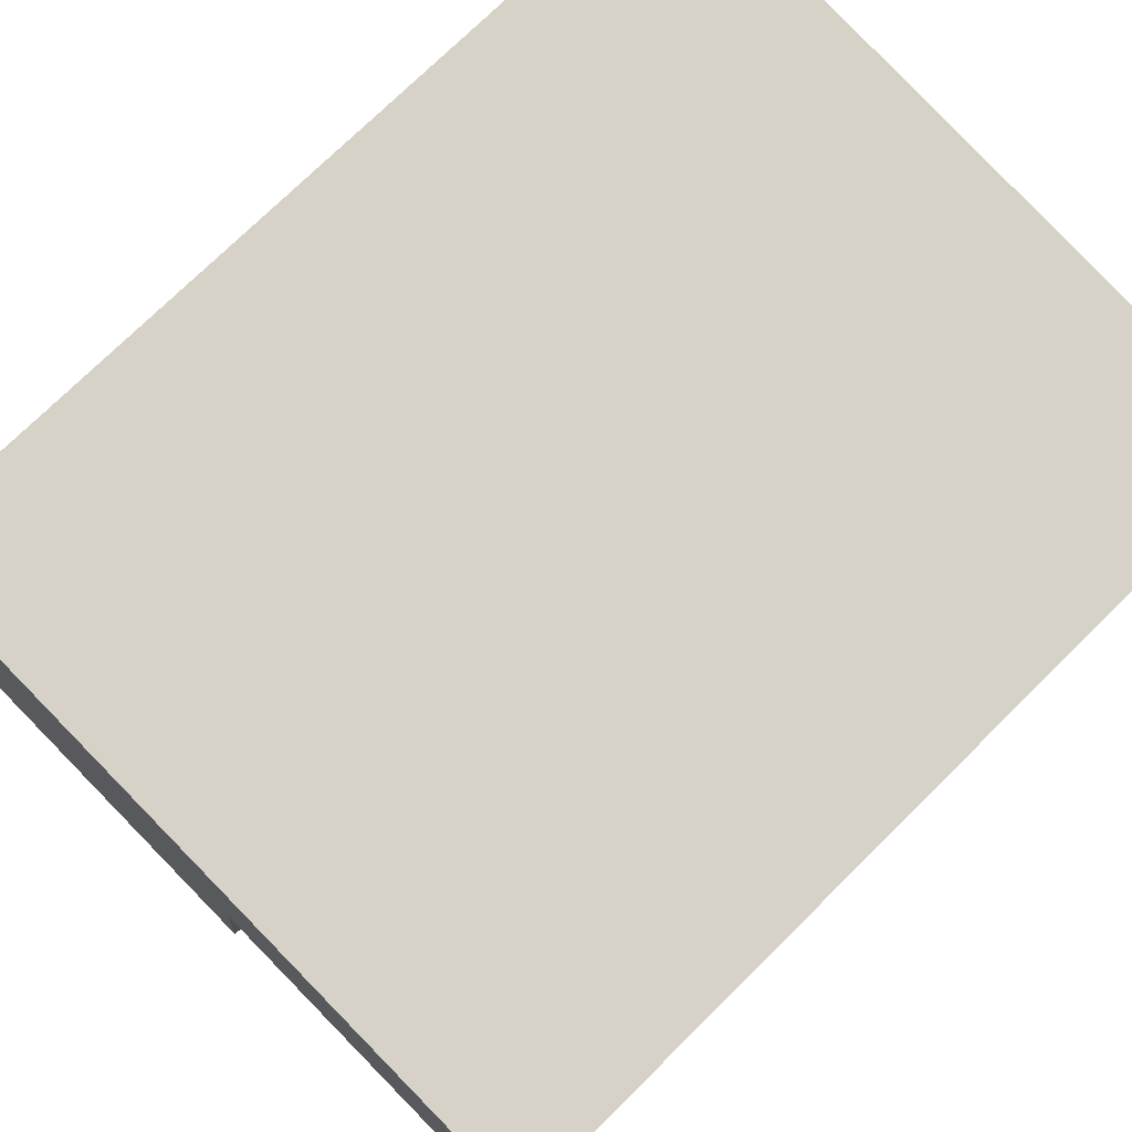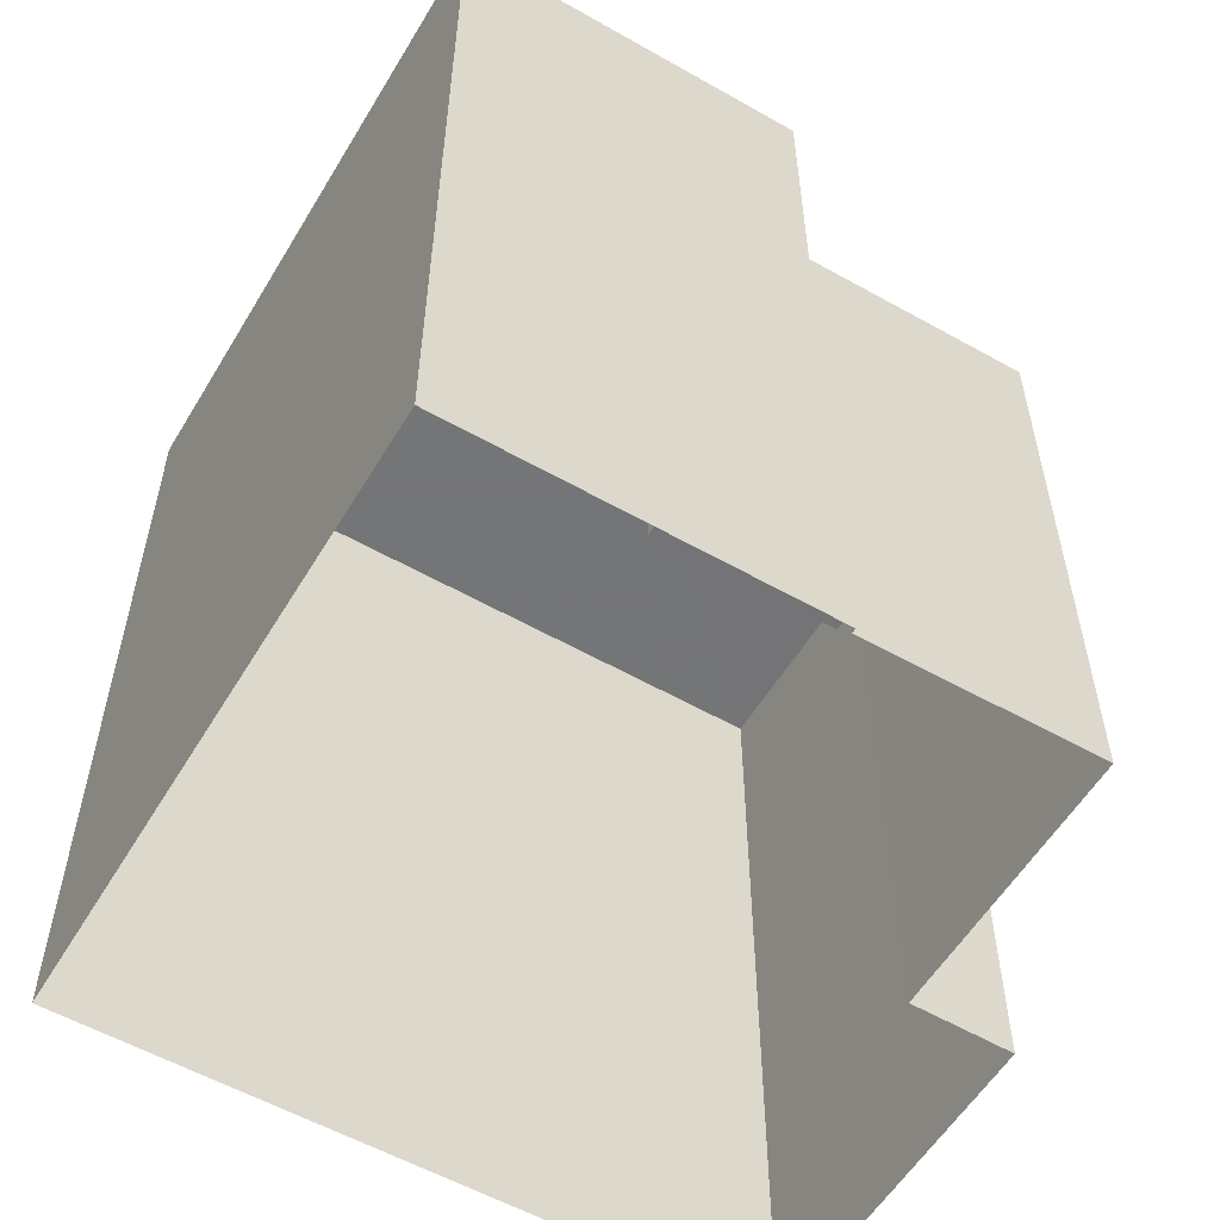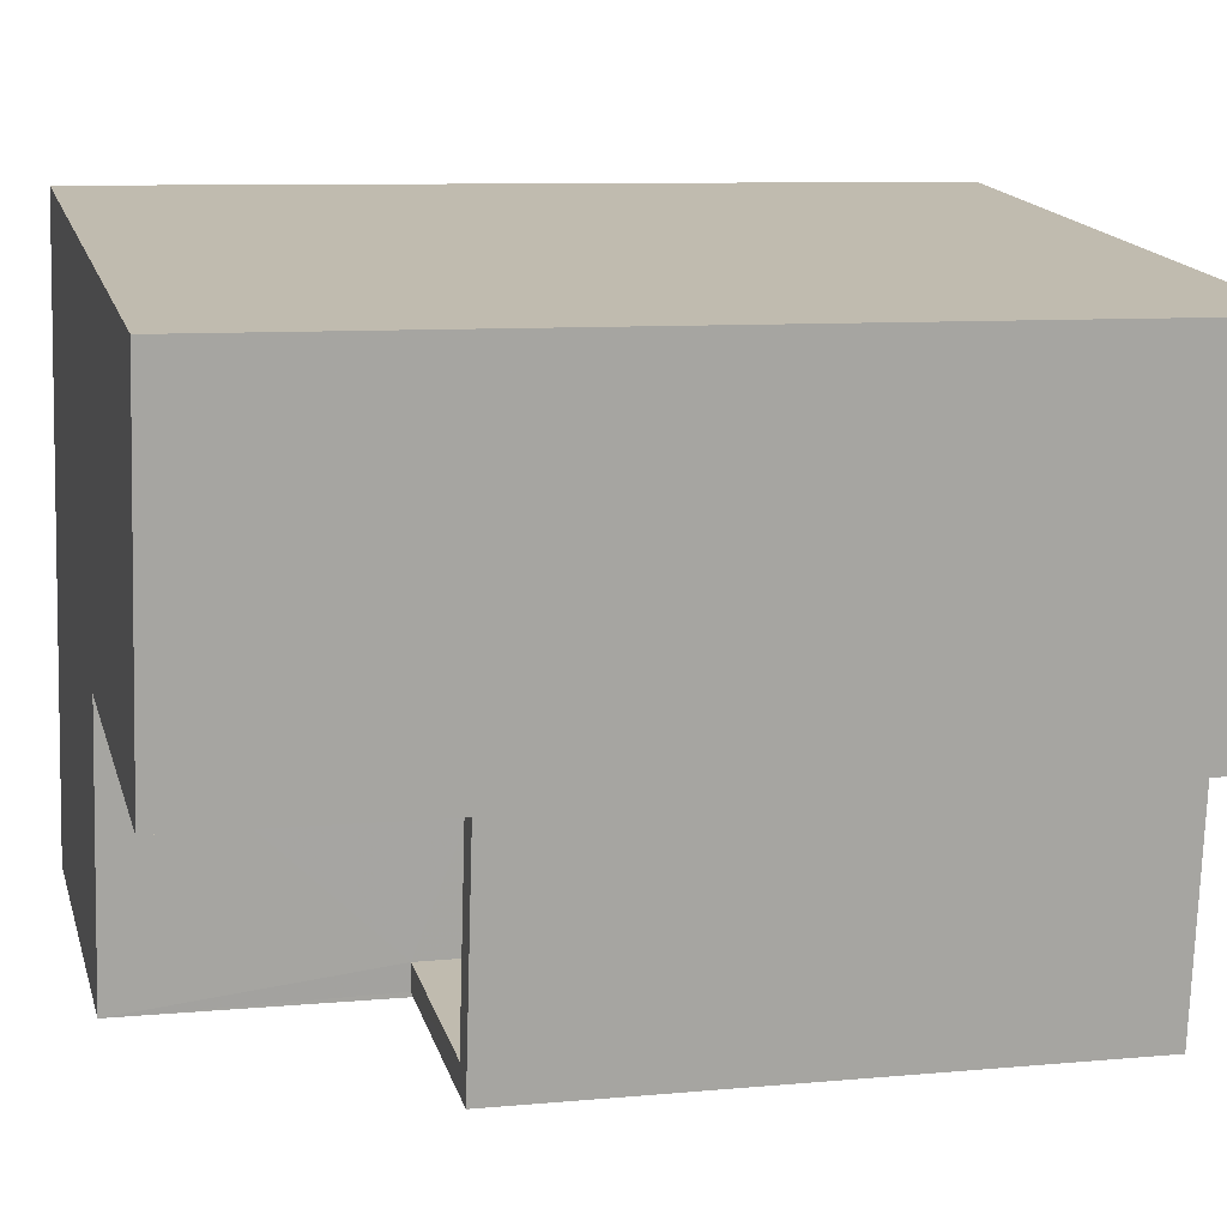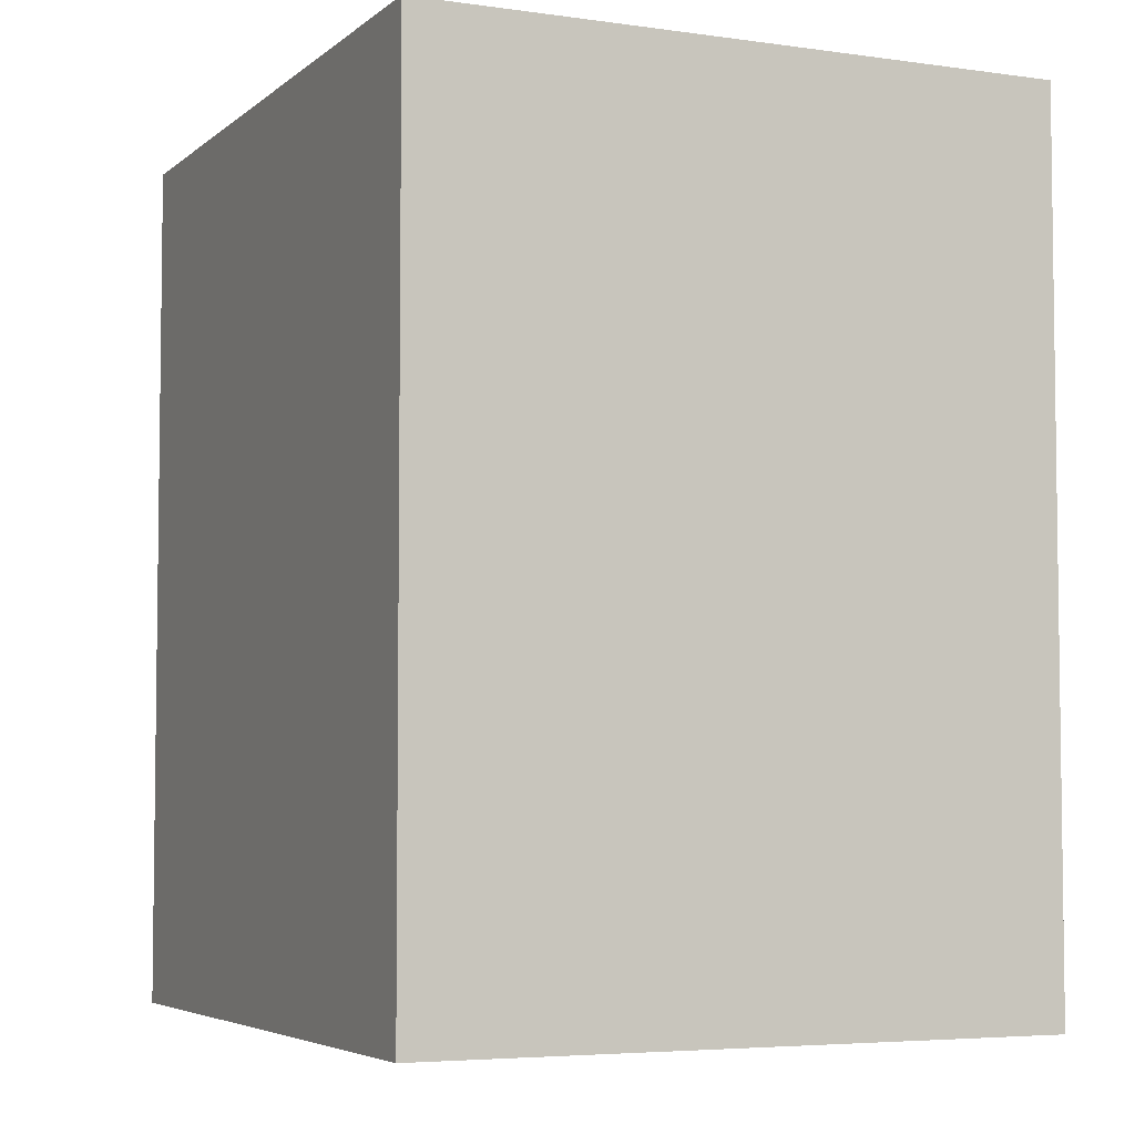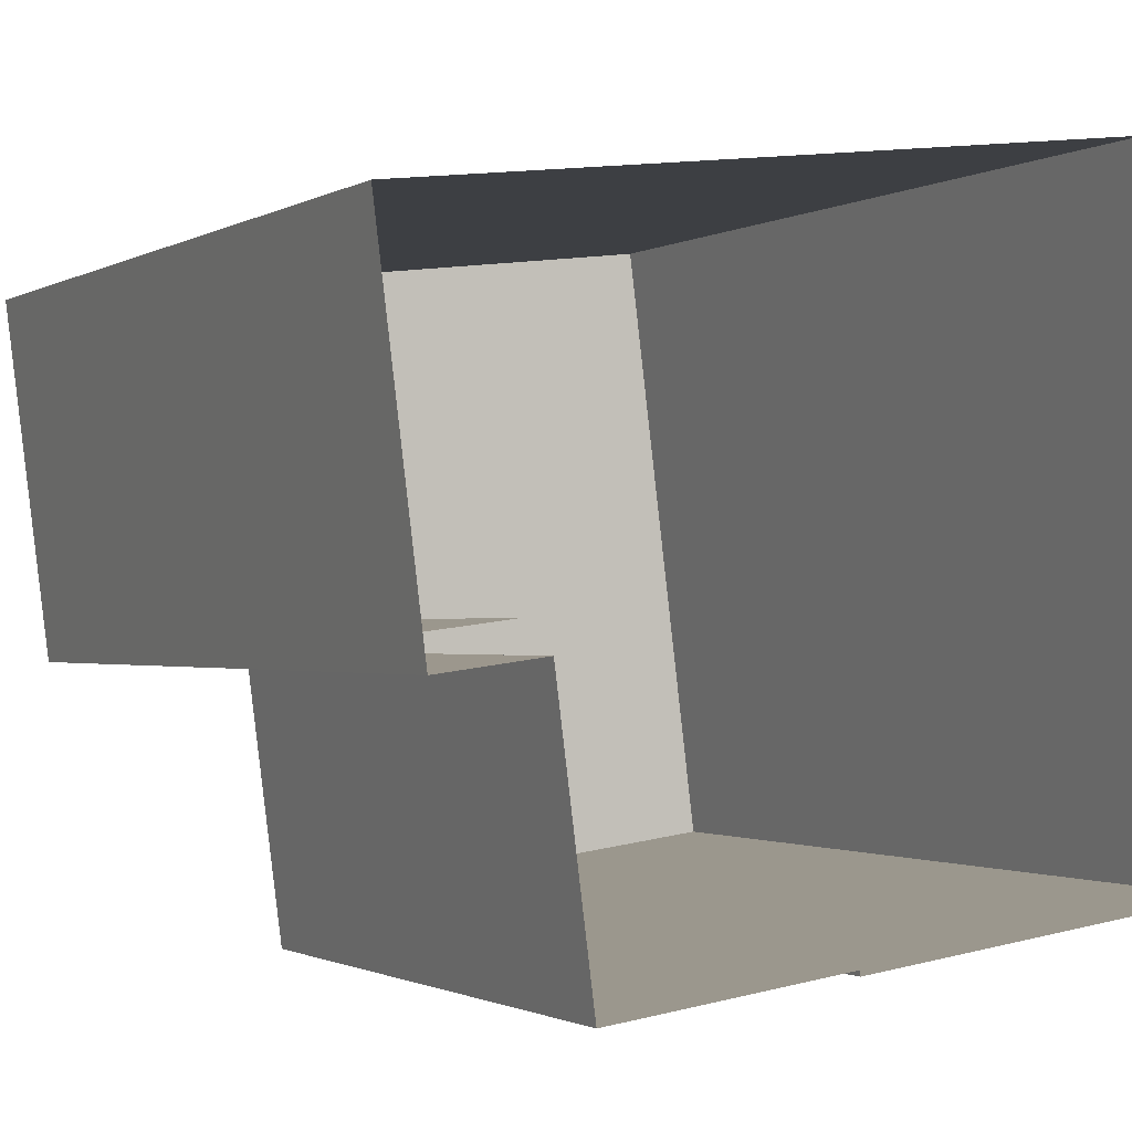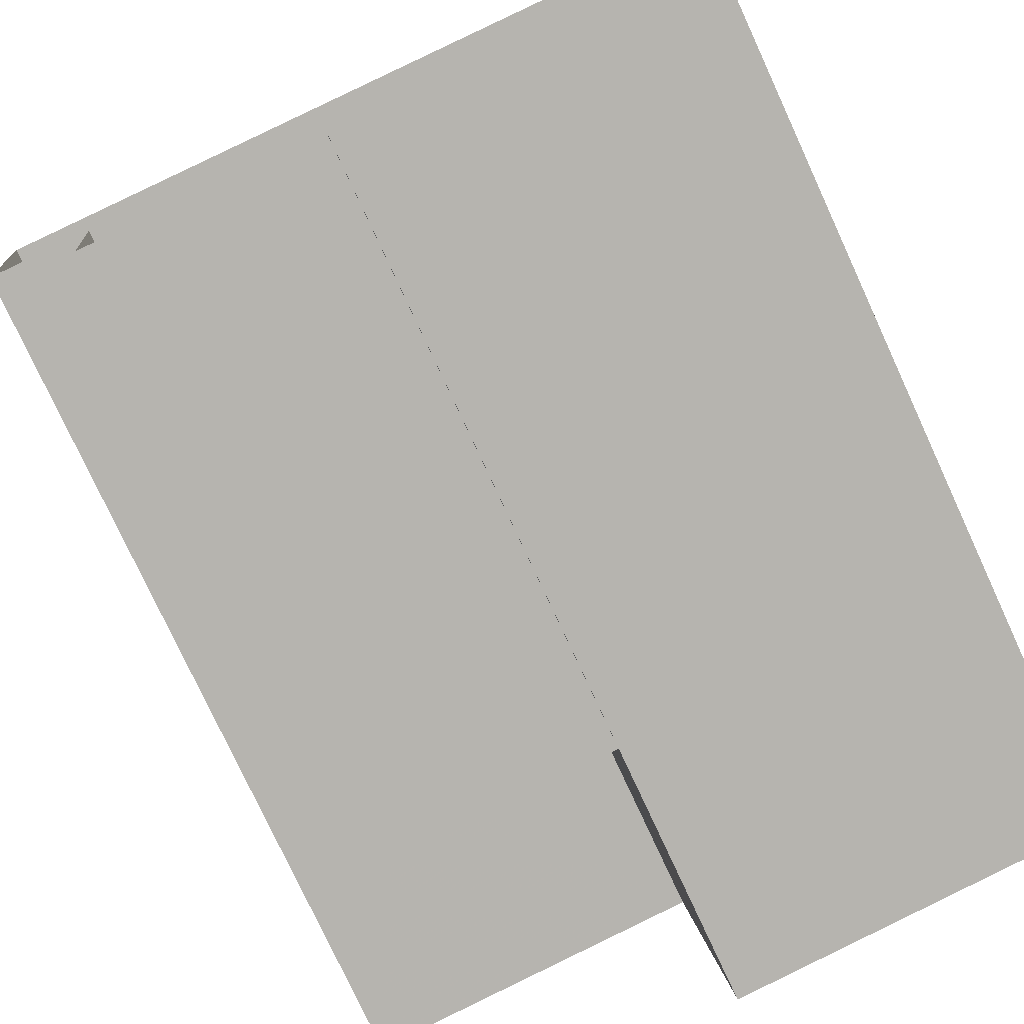
<metadata>
{"format":"obj","ext":"obj","renderer":"f3d","projection":"perspective","resolution":1024,"background":"white","views":[{"elev":74.2,"azim":45.3,"up":"+Y"},{"elev":-56.3,"azim":-37.9,"up":"+Z"},{"elev":8.7,"azim":75.8,"up":"+Y"},{"elev":-4.9,"azim":-121.7,"up":"+Z"},{"elev":-1.2,"azim":151.9,"up":"+Y"},{"elev":-77.1,"azim":-155.2,"up":"+Y"}]}
</metadata>
<code>
v -8.816e+04 -9.936e+04 4.571
v -8.817e+04 -9.937e+04 4.571
v -8.817e+04 -9.936e+04 4.57
v -8.817e+04 -9.937e+04 4.57
v -8.817e+04 -9.937e+04 4.57
v -8.816e+04 -9.937e+04 4.571
v -8.817e+04 -9.937e+04 4.57
v -8.817e+04 -9.937e+04 4.571
v -8.817e+04 -9.937e+04 10.09
v -8.817e+04 -9.937e+04 10.09
v -8.817e+04 -9.937e+04 10.09
v -8.817e+04 -9.937e+04 10.09
v -8.817e+04 -9.937e+04 11.09
v -8.817e+04 -9.937e+04 11.09
v -8.817e+04 -9.937e+04 11.09
v -8.817e+04 -9.937e+04 11.09
v -8.817e+04 -9.937e+04 11.09
v -8.817e+04 -9.937e+04 11.09
v -8.816e+04 -9.937e+04 13.92
v -8.816e+04 -9.936e+04 13.92
v -8.817e+04 -9.937e+04 13.92
v -8.817e+04 -9.936e+04 13.92
v -8.817e+04 -9.937e+04 13.92
v -8.817e+04 -9.937e+04 13.92
f 1 2 3
f 4 3 5
f 1 6 2
f 4 5 7
f 5 2 8
f 3 2 5
f 9 10 11
f 12 9 11
f 13 14 15
f 15 14 16
f 13 17 14
f 16 14 18
f 19 20 21
f 20 22 21
f 21 23 24
f 21 22 23
f 12 11 14
f 17 12 14
f 18 14 11
f 10 18 11
f 16 8 15
f 16 5 8
f 13 15 8
f 2 13 8
f 17 21 9
f 21 17 19
f 19 13 6
f 9 12 17
f 6 13 2
f 17 13 19
f 20 6 1
f 20 19 6
f 10 9 18
f 5 16 7
f 9 21 18
f 7 16 24
f 18 21 24
f 16 18 24
f 7 23 4
f 7 24 23
f 23 3 4
f 23 22 3
f 22 1 3
f 22 20 1

</code>
